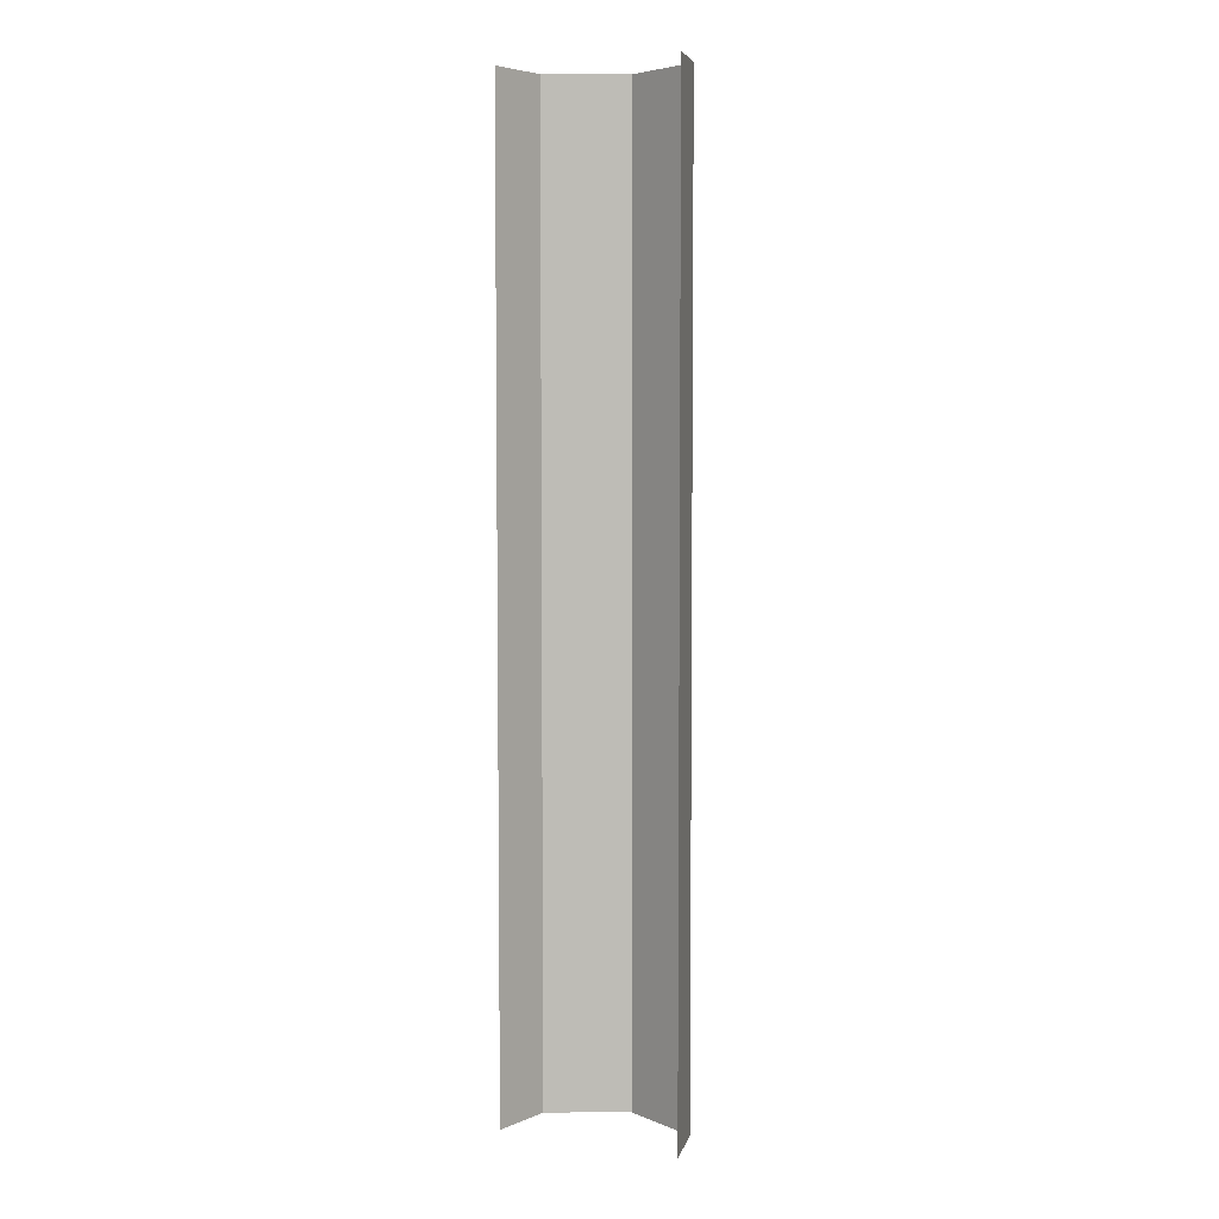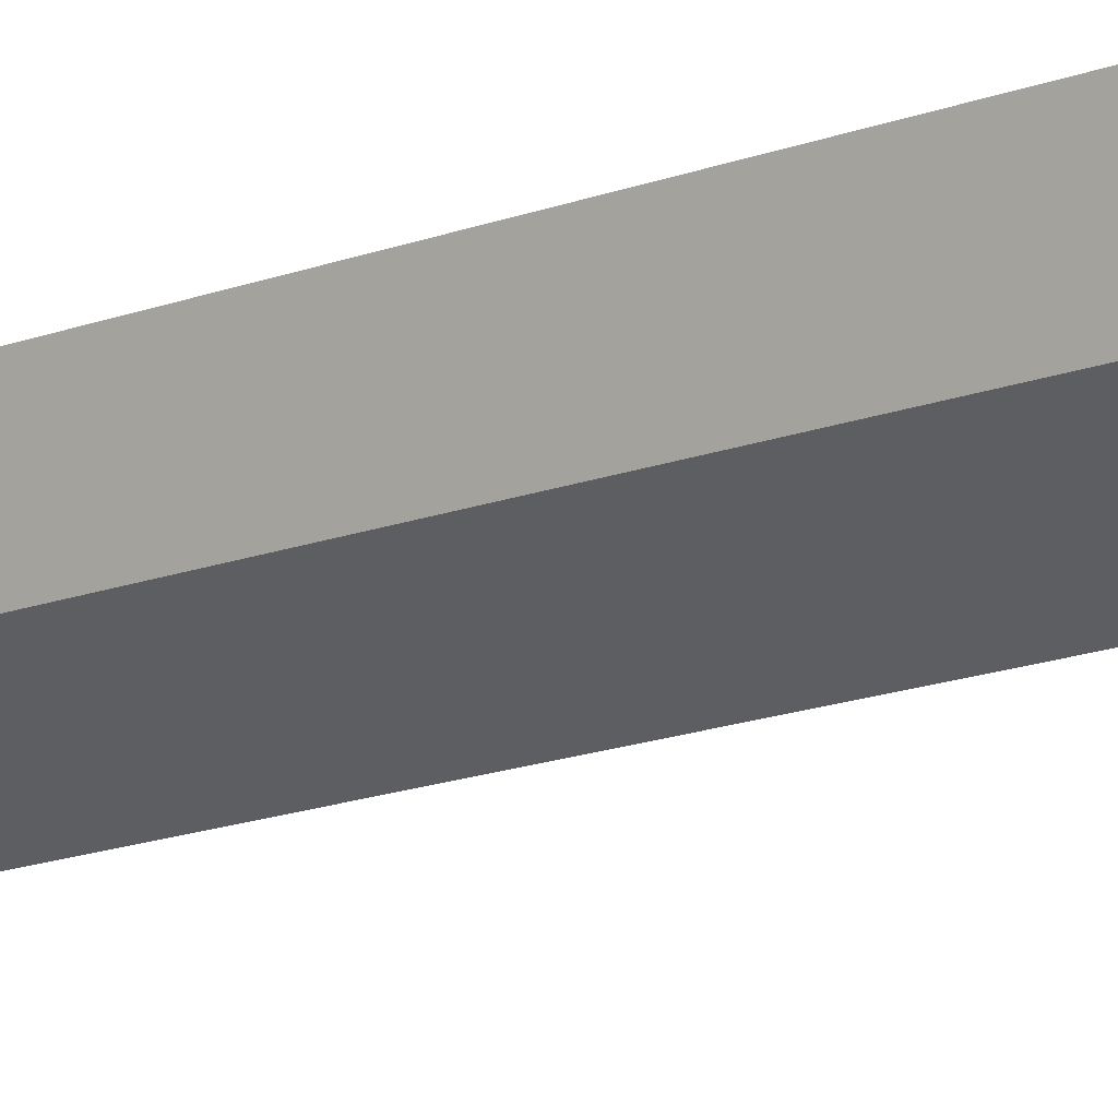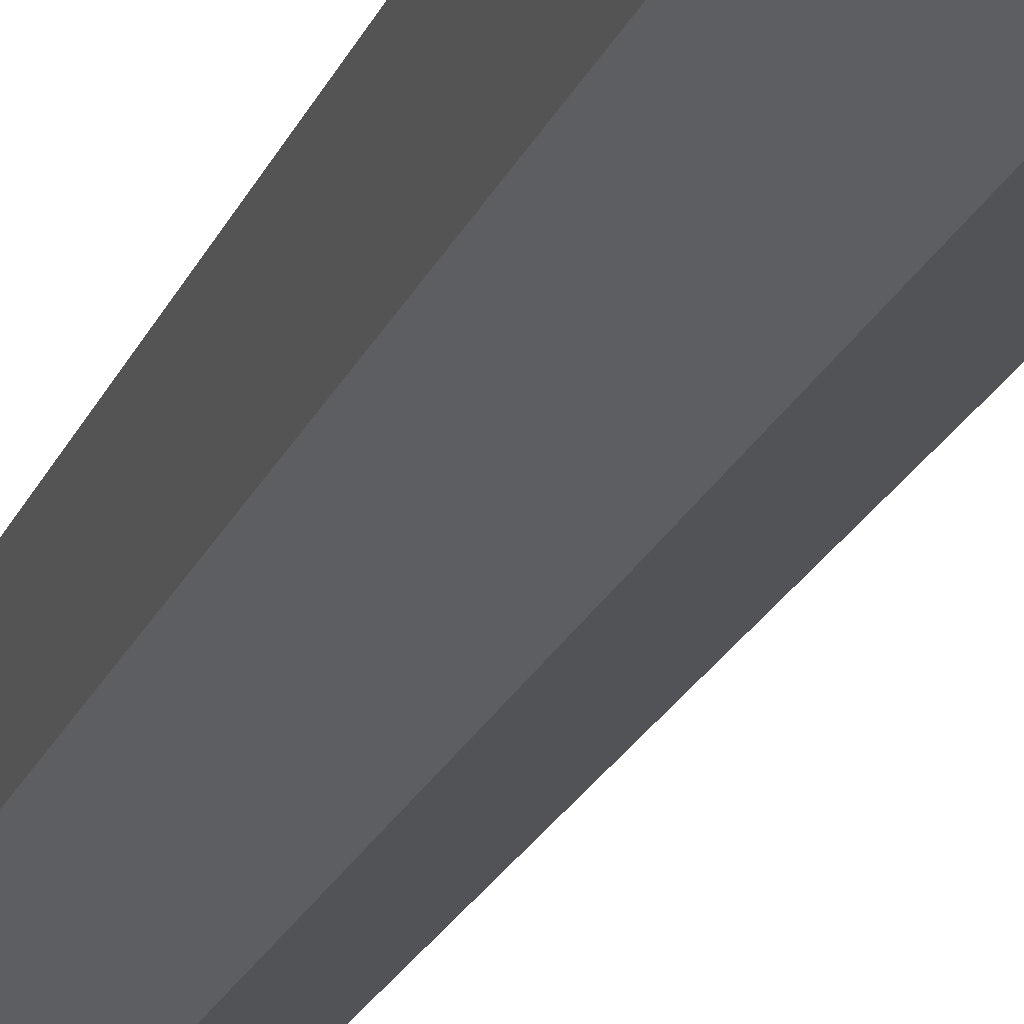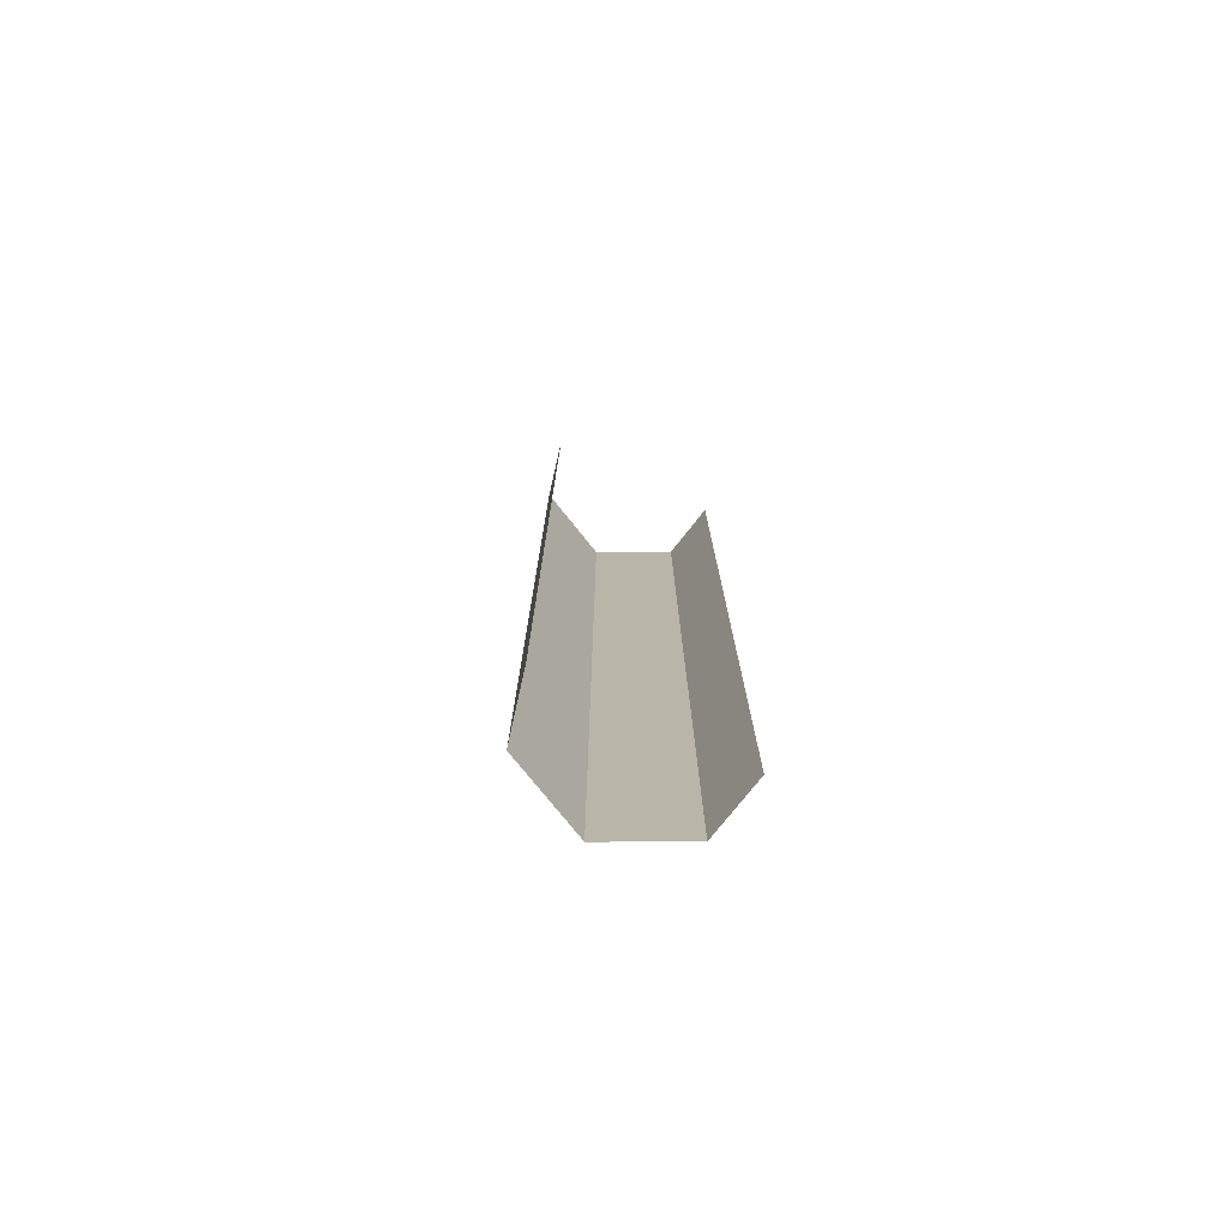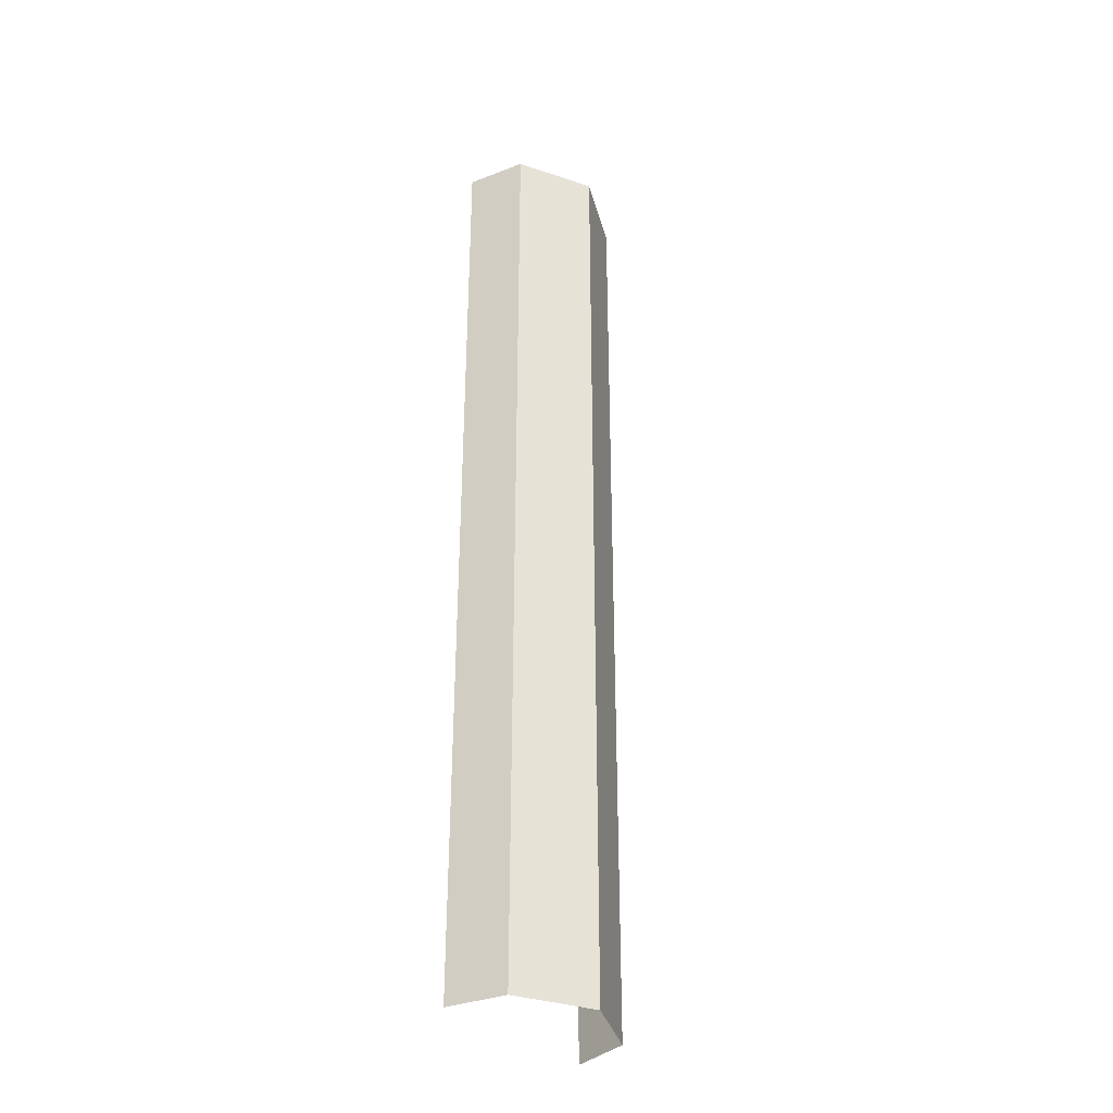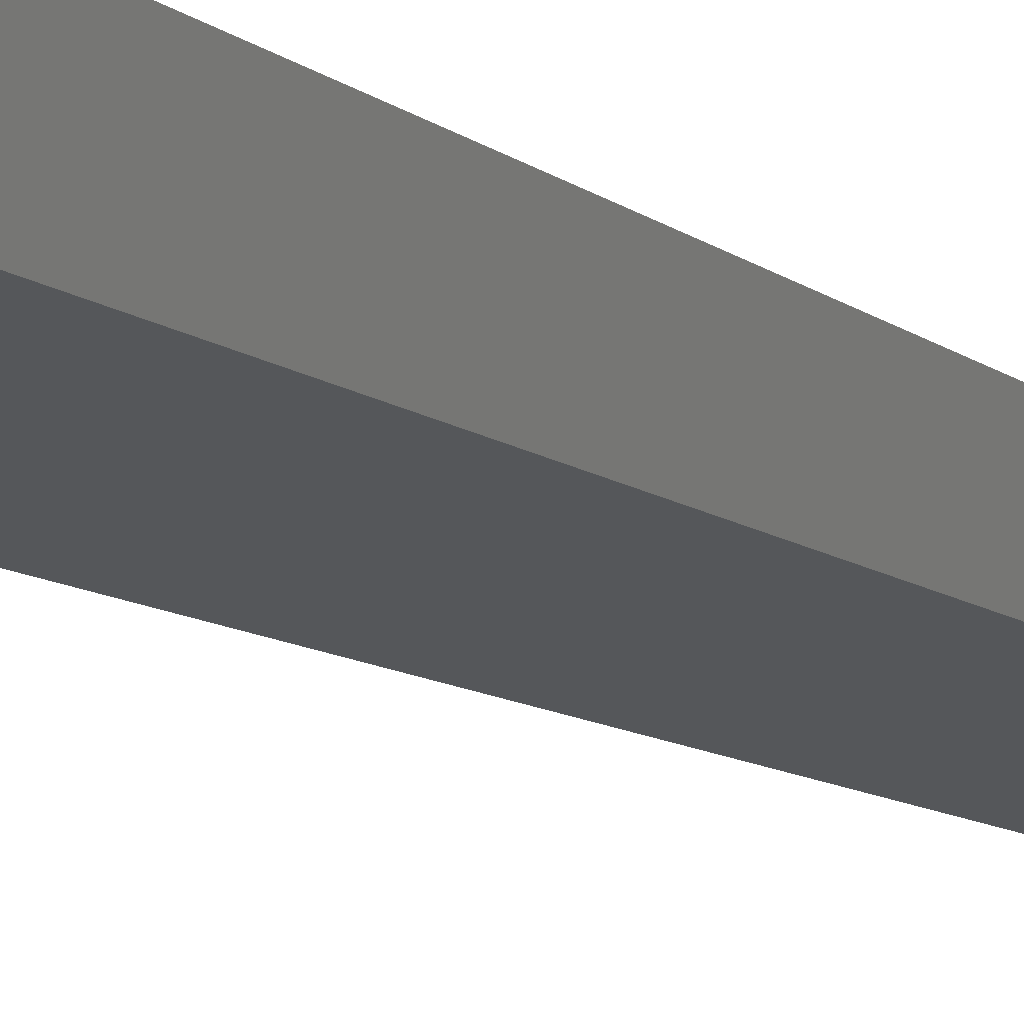
<metadata>
{"format":"obj","ext":"obj","renderer":"f3d","projection":"perspective","resolution":1024,"background":"white","views":[{"elev":5.3,"azim":-155.1,"up":"+Z"},{"elev":-16.0,"azim":-51.5,"up":"+Y"},{"elev":-20.5,"azim":162.6,"up":"+Y"},{"elev":-76.5,"azim":154.1,"up":"+Z"},{"elev":-34.6,"azim":-50.2,"up":"+Z"},{"elev":-7.4,"azim":-158.2,"up":"+Y"}]}
</metadata>
<code>
g
v -0.3929 -0.3093 2.5
v -0.003117 -0.5 2.5
v 0.389 -0.3142 2.5
v -0.3929 -0.3093 2.237
v -0.003117 -0.5 2.237
v 0.389 -0.3142 2.237
v -0.3929 -0.3093 1.974
v -0.003117 -0.5 1.974
v 0.389 -0.3142 1.974
v -0.3929 -0.3093 1.711
v -0.003117 -0.5 1.711
v 0.389 -0.3142 1.711
v -0.3929 -0.3093 1.447
v -0.003117 -0.5 1.447
v 0.389 -0.3142 1.447
v -0.3929 -0.3093 1.184
v -0.003117 -0.5 1.184
v 0.389 -0.3142 1.184
v -0.3929 -0.3093 0.9211
v -0.003117 -0.5 0.9211
v 0.389 -0.3142 0.9211
v -0.3929 -0.3093 0.6579
v -0.003117 -0.5 0.6579
v 0.389 -0.3142 0.6579
v -0.3929 -0.3093 0.3947
v -0.003117 -0.5 0.3947
v 0.389 -0.3142 0.3947
v -0.3929 -0.3093 0.1316
v -0.003117 -0.5 0.1316
v 0.389 -0.3142 0.1316
v -0.3929 -0.3093 -0.1316
v -0.003117 -0.5 -0.1316
v 0.389 -0.3142 -0.1316
v -0.3929 -0.3093 -0.3947
v -0.003117 -0.5 -0.3947
v 0.389 -0.3142 -0.3947
v -0.3929 -0.3093 -0.6579
v -0.003117 -0.5 -0.6579
v 0.389 -0.3142 -0.6579
v -0.3929 -0.3093 -0.9211
v -0.003117 -0.5 -0.9211
v 0.389 -0.3142 -0.9211
v -0.3929 -0.3093 -1.184
v -0.003117 -0.5 -1.184
v 0.389 -0.3142 -1.184
v -0.3929 -0.3093 -1.447
v -0.003117 -0.5 -1.447
v 0.389 -0.3142 -1.447
v -0.3929 -0.3093 -1.711
v -0.003117 -0.5 -1.711
v 0.389 -0.3142 -1.711
v -0.3929 -0.3093 -1.974
v -0.003117 -0.5 -1.974
v 0.389 -0.3142 -1.974
v -0.3929 -0.3093 -2.237
v -0.003117 -0.5 -2.237
v 0.389 -0.3142 -2.237
v -0.3929 -0.3093 -2.5
v -0.003117 -0.5 -2.5
v 0.389 -0.3142 -2.5
v -0.4614 5.585e-10 2.5
v -0.4614 5.585e-10 2.237
v 0.4627 3.577e-09 2.5
v 0.4627 3.577e-09 2.237
v -0.4614 5.585e-10 1.974
v 0.4627 3.577e-09 1.974
v -0.4614 5.585e-10 1.711
v 0.4627 3.577e-09 1.711
v -0.4614 5.585e-10 1.447
v 0.4627 3.577e-09 1.447
v -0.4614 5.585e-10 1.184
v 0.4627 3.577e-09 1.184
v -0.4614 5.585e-10 0.9211
v 0.4627 3.577e-09 0.9211
v -0.4614 5.585e-10 0.6579
v 0.4627 3.577e-09 0.6579
v -0.4614 5.585e-10 0.3947
v 0.4627 3.577e-09 0.3947
v -0.4614 5.585e-10 0.1316
v 0.4627 3.577e-09 0.1316
v -0.4614 5.585e-10 -0.1316
v 0.4627 3.577e-09 -0.1316
v -0.4614 5.585e-10 -0.3947
v 0.4627 3.577e-09 -0.3947
v -0.4614 5.585e-10 -0.6579
v 0.4627 3.577e-09 -0.6579
v -0.4614 5.585e-10 -0.9211
v 0.4627 3.577e-09 -0.9211
v -0.4614 5.585e-10 -1.184
v 0.4627 3.577e-09 -1.184
v -0.4614 5.585e-10 -1.447
v 0.4627 3.577e-09 -1.447
v -0.4614 5.585e-10 -1.711
v 0.4627 3.577e-09 -1.711
v -0.4614 5.585e-10 -1.974
v 0.4627 3.577e-09 -1.974
v -0.4614 5.585e-10 -2.237
v 0.4627 3.577e-09 -2.237
v -0.4614 5.585e-10 -2.5
v 0.4627 3.577e-09 -2.5
v -0.4614 5.585e-10 -1.711
v -0.4614 5.585e-10 -1.447
v 0.4627 3.577e-09 -0.9211
v 0.4627 3.577e-09 -0.1316
v 0.4627 3.577e-09 0.1316
v 0.4627 3.577e-09 0.9211
v -0.4614 5.585e-10 1.447
v 0.389 -0.3142 -2.5
v -0.003117 -0.5 -2.5
v -0.3929 -0.3093 -2.5
v 0.389 -0.3142 -2.237
v 0.389 -0.3142 -2.237
v -0.003117 -0.5 -2.237
v -0.003117 -0.5 -2.237
v -0.003117 -0.5 -2.237
v -0.3929 -0.3093 -2.237
v -0.3929 -0.3093 -2.237
v 0.389 -0.3142 -1.974
v 0.389 -0.3142 -1.974
v -0.003117 -0.5 -1.974
v -0.003117 -0.5 -1.974
v -0.3929 -0.3093 -1.974
v 0.389 -0.3142 -1.711
v 0.389 -0.3142 -1.711
v -0.003117 -0.5 -1.711
v -0.003117 -0.5 -1.711
v -0.3929 -0.3093 -1.711
v -0.3929 -0.3093 -1.711
v 0.389 -0.3142 -1.447
v 0.389 -0.3142 -1.447
v -0.003117 -0.5 -1.447
v -0.003117 -0.5 -1.447
v -0.3929 -0.3093 -1.447
v -0.3929 -0.3093 -1.447
v 0.389 -0.3142 -1.184
v -0.003117 -0.5 -1.184
v -0.3929 -0.3093 -1.184
v 0.389 -0.3142 -0.9211
v 0.389 -0.3142 -0.9211
v 0.389 -0.3142 -0.9211
v -0.003117 -0.5 -0.9211
v -0.003117 -0.5 -0.9211
v -0.3929 -0.3093 -0.9211
v 0.389 -0.3142 -0.6579
v 0.389 -0.3142 -0.6579
v -0.003117 -0.5 -0.6579
v -0.003117 -0.5 -0.6579
v -0.3929 -0.3093 -0.6579
v 0.389 -0.3142 -0.3947
v -0.003117 -0.5 -0.3947
v -0.3929 -0.3093 -0.3947
v 0.389 -0.3142 -0.1316
v 0.389 -0.3142 -0.1316
v -0.003117 -0.5 -0.1316
v -0.3929 -0.3093 -0.1316
v 0.389 -0.3142 0.1316
v 0.389 -0.3142 0.1316
v -0.003117 -0.5 0.1316
v -0.3929 -0.3093 0.1316
v 0.389 -0.3142 0.3947
v -0.003117 -0.5 0.3947
v -0.3929 -0.3093 0.3947
v 0.389 -0.3142 0.6579
v -0.003117 -0.5 0.6579
v -0.3929 -0.3093 0.6579
v 0.389 -0.3142 0.9211
v 0.389 -0.3142 0.9211
v 0.389 -0.3142 0.9211
v -0.003117 -0.5 0.9211
v -0.003117 -0.5 0.9211
v -0.3929 -0.3093 0.9211
v 0.389 -0.3142 1.184
v 0.389 -0.3142 1.184
v -0.003117 -0.5 1.184
v -0.003117 -0.5 1.184
v -0.3929 -0.3093 1.184
v 0.389 -0.3142 1.447
v 0.389 -0.3142 1.447
v -0.003117 -0.5 1.447
v -0.003117 -0.5 1.447
v -0.3929 -0.3093 1.447
v -0.3929 -0.3093 1.447
v 0.389 -0.3142 1.711
v 0.389 -0.3142 1.711
v -0.003117 -0.5 1.711
v -0.003117 -0.5 1.711
v -0.3929 -0.3093 1.711
v 0.389 -0.3142 1.974
v -0.003117 -0.5 1.974
v -0.3929 -0.3093 1.974
v 0.389 -0.3142 2.237
v -0.003117 -0.5 2.237
v -0.3929 -0.3093 2.237
v 0.389 -0.3142 2.5
v -0.003117 -0.5 2.5
v -0.3929 -0.3093 2.5
g
f 196 195 192 4
f 2 194 191 5
f 3 63 64 6
f 4 192 189 7
f 5 191 188 8
f 6 64 66 9
f 7 189 185 10
f 8 188 183 11
f 9 66 68 12
f 10 185 179 13
f 186 184 177 14
f 12 68 70 15
f 13 179 174 16
f 180 178 172 17
f 15 70 72 18
f 16 174 169 19
f 175 173 166 20
f 18 72 106 21
f 19 169 164 22
f 170 167 163 23
f 168 74 76 24
f 22 164 161 25
f 23 163 160 26
f 24 76 78 27
f 25 161 158 28
f 26 160 156 29
f 27 78 105 30
f 28 158 154 31
f 29 156 152 32
f 157 80 104 33
f 31 154 150 34
f 32 152 149 35
f 153 82 84 36
f 34 150 146 37
f 35 149 144 38
f 36 84 86 39
f 37 146 141 40
f 147 145 138 41
f 39 86 103 42
f 40 141 136 43
f 142 139 135 44
f 140 88 90 45
f 43 136 131 46
f 44 135 129 47
f 45 90 92 48
f 46 131 125 49
f 132 130 123 50
f 48 92 94 51
f 49 125 120 52
f 126 124 118 53
f 51 94 96 54
f 52 120 113 116
f 121 119 111 56
f 54 96 98 57
f 55 114 109 110
f 115 112 108 59
f 57 98 100 60
f 61 1 193 62
f 62 193 190 65
f 65 190 187 67
f 67 187 181 107
f 69 182 176 71
f 71 176 171 73
f 73 171 165 75
f 75 165 162 77
f 77 162 159 79
f 79 159 155 81
f 81 155 151 83
f 83 151 148 85
f 85 148 143 87
f 87 143 137 89
f 89 137 133 102
f 91 134 127 101
f 93 128 122 95
f 95 122 117 97
f 97 117 58 99

</code>
